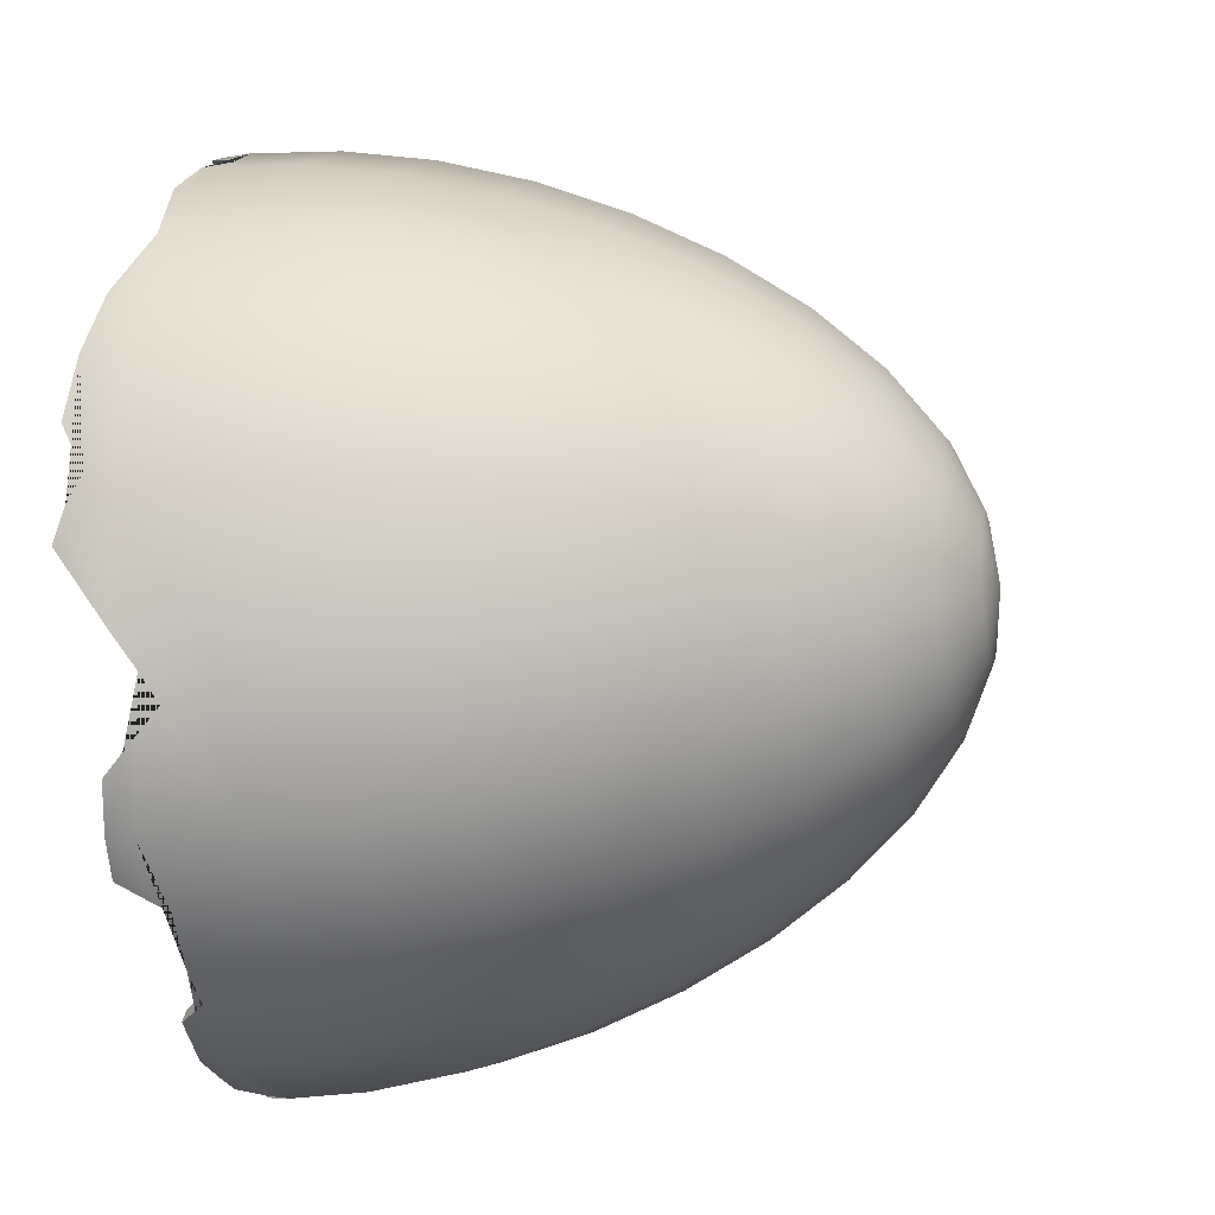
<metadata>
{"format":"obj","ext":"obj","renderer":"f3d","projection":"perspective","resolution":1024,"background":"white","views":[{"elev":-13.8,"azim":103.0,"up":"+Z"}]}
</metadata>
<code>
g default
v 2.321 86.2 -1.686
v 0.8866 86.2 -2.729
v -0.8865 86.21 -2.728
v -1.686 86.2 -2.321
v -2.32 86.2 -1.687
v -2.729 86.2 -0.8866
v -2.869 86.2 0
v -2.729 86.2 0.8866
v -1.686 86.2 2.321
v -0.8866 86.2 2.729
v 0 86.2 2.869
v 0.8866 86.2 2.729
v 1.686 86.2 2.321
v 2.321 86.2 1.686
v 2.729 86.2 0.8866
v 2.869 86.2 0
v 2.695 86.78 -0.8757
v 2.293 86.78 -1.666
v 1.666 86.78 -2.293
v 0.8757 86.78 -2.695
v 0 86.78 -2.834
v -0.8757 86.78 -2.695
v -1.666 86.78 -2.293
v -2.293 86.78 -1.666
v -2.695 86.78 -0.8757
v -2.834 86.78 0
v -2.695 86.78 0.8757
v -2.293 86.78 1.666
v -1.666 86.78 2.293
v -0.8757 86.78 2.695
v 0 86.78 2.834
v 0.8757 86.78 2.695
v 1.666 86.78 2.293
v 2.293 86.78 1.666
v 2.695 86.78 0.8757
v 2.834 86.78 0
v 2.595 87.37 -0.8432
v 2.207 87.37 -1.604
v 1.604 87.37 -2.207
v 0.8432 87.37 -2.595
v 0 87.37 -2.729
v -0.8432 87.37 -2.595
v -1.604 87.37 -2.207
v -2.207 87.37 -1.604
v -2.595 87.37 -0.8432
v -2.729 87.37 0
v -2.595 87.37 0.8432
v -2.207 87.37 1.604
v -1.604 87.37 2.207
v -0.8432 87.37 2.595
v 0 87.37 2.729
v 0.8432 87.37 2.595
v 1.604 87.37 2.207
v 2.207 87.37 1.604
v 2.595 87.37 0.8432
v 2.729 87.37 0
v 2.431 87.95 -0.7899
v 2.068 87.95 -1.503
v 1.503 87.95 -2.068
v 0.7899 87.95 -2.431
v 0 87.95 -2.556
v -0.7899 87.95 -2.431
v -1.503 87.95 -2.068
v -2.068 87.95 -1.503
v -2.431 87.95 -0.7899
v -2.556 87.95 0
v -2.431 87.95 0.7899
v -2.068 87.95 1.503
v -1.503 87.95 2.068
v -0.7899 87.95 2.431
v 0 87.95 2.556
v 0.7899 87.95 2.431
v 1.503 87.95 2.068
v 2.068 87.95 1.503
v 2.431 87.95 0.7899
v 2.556 87.95 0
v 2.207 88.52 -0.7173
v 1.878 88.52 -1.364
v 1.364 88.52 -1.878
v 0.7173 88.52 -2.207
v 0 88.52 -2.321
v -0.7173 88.52 -2.207
v -1.364 88.52 -1.878
v -1.878 88.52 -1.364
v -2.207 88.52 -0.7173
v -2.321 88.52 0
v -2.207 88.52 0.7173
v -1.878 88.52 1.364
v -1.364 88.52 1.878
v -0.7173 88.52 2.207
v 0 88.52 2.321
v 0.7173 88.52 2.207
v 1.364 88.52 1.878
v 1.878 88.52 1.364
v 2.207 88.52 0.7173
v 2.321 88.52 0
v 1.929 89.06 -0.6269
v 1.641 89.06 -1.192
v 1.192 89.06 -1.641
v 0.6269 89.06 -1.929
v 0 89.06 -2.029
v -0.6269 89.06 -1.929
v -1.192 89.06 -1.641
v -1.641 89.06 -1.192
v -1.929 89.06 -0.6269
v -2.029 89.06 0
v -1.929 89.06 0.6269
v -1.641 89.06 1.192
v -1.192 89.06 1.641
v -0.6269 89.06 1.929
v 0 89.06 2.029
v 0.6269 89.06 1.929
v 1.192 89.06 1.641
v 1.641 89.06 1.192
v 1.929 89.06 0.6269
v 2.029 89.06 0
v 1.604 89.55 -0.5211
v 1.364 89.55 -0.9912
v 0.9912 89.55 -1.364
v 0.5211 89.55 -1.604
v 0 89.55 -1.686
v -0.5211 89.55 -1.604
v -0.9912 89.55 -1.364
v -1.364 89.55 -0.9912
v -1.604 89.55 -0.5211
v -1.686 89.55 0
v -1.604 89.55 0.5211
v -1.364 89.55 0.9912
v -0.9912 89.55 1.364
v -0.5211 89.55 1.604
v 0 89.55 1.686
v 0.5211 89.55 1.604
v 0.9912 89.55 1.364
v 1.364 89.55 0.9912
v 1.604 89.55 0.5211
v 1.686 89.55 0
v 1.239 89.97 -0.4025
v 1.054 89.97 -0.7656
v 0.7656 89.97 -1.054
v 0.4025 89.97 -1.239
v 0 89.97 -1.303
v -0.4025 89.97 -1.239
v -0.7656 89.97 -1.054
v -1.054 89.97 -0.7656
v -1.239 89.97 -0.4025
v -1.303 89.97 0
v -1.239 89.97 0.4025
v -1.054 89.97 0.7656
v -0.7656 89.97 1.054
v -0.4025 89.97 1.239
v 0 89.97 1.303
v 0.4025 89.97 1.239
v 0.7656 89.97 1.054
v 1.054 89.97 0.7656
v 1.239 89.97 0.4025
v 1.303 89.97 0
v 0.8432 90.29 -0.274
v 0.7173 90.29 -0.5211
v 0.5211 90.29 -0.7173
v 0.274 90.29 -0.8432
v 0 90.29 -0.8866
v -0.274 90.29 -0.8432
v -0.5211 90.29 -0.7173
v -0.7173 90.29 -0.5211
v -0.8432 90.29 -0.274
v -0.8866 90.29 0
v -0.8432 90.29 0.274
v -0.7173 90.29 0.5211
v -0.5211 90.29 0.7173
v -0.274 90.29 0.8432
v 0 90.29 0.8866
v 0.274 90.29 0.8432
v 0.5211 90.29 0.7173
v 0.7173 90.29 0.5211
v 0.8432 90.29 0.274
v 0.8866 90.29 0
v 0.4268 90.48 -0.1387
v 0.3631 90.48 -0.2638
v 0.2638 90.48 -0.3631
v 0.1387 90.48 -0.4268
v 0 90.48 -0.4488
v -0.1387 90.48 -0.4268
v -0.2638 90.48 -0.3631
v -0.3631 90.48 -0.2638
v -0.4268 90.48 -0.1387
v -0.4488 90.48 0
v -0.4268 90.48 0.1387
v -0.3631 90.48 0.2638
v -0.2638 90.48 0.3631
v -0.1387 90.48 0.4268
v 0 90.48 0.4488
v 0.1387 90.48 0.4268
v 0.2638 90.48 0.3631
v 0.3631 90.48 0.2638
v 0.4268 90.48 0.1387
v 0.4488 90.48 0
v 0 90.55 0
v 2.713 85.94 0.8815
v 2.854 85.96 0
v 2.761 86.2 -0.6838
v 2.72 86.34 -0.8839
v 2.533 86.2 -1.27
v 2.312 86.03 -1.68
v 2.013 86.2 -1.994
v 1.684 86.27 -2.317
v 1.35 86.2 -2.492
v 0.8839 86.06 -2.72
v 0.09108 86.2 -2.855
v 0 86.3 -2.863
v -0.06504 86.2 -2.859
v -0.6869 86.2 -2.76
v -0.899 86.2 -2.722
v -1.678 85.97 -2.309
v -2.521 86.2 -1.294
v -2.715 85.98 -0.8822
v -2.817 86.2 -0.3267
v -2.856 86.2 -0.08373
v -2.867 86.17 0
v -2.718 86.03 0.8832
v -2.422 86.2 1.487
v -2.316 86.3 1.683
v -2.031 86.2 1.977
v -1.681 86.06 2.314
v -1.323 86.2 2.506
v -1.13 86.2 2.605
v -0.8842 86.08 2.721
v -0.4044 86.2 2.805
v -0.0877 86.2 2.855
v 0 86.16 2.866
v 0.8831 86.02 2.718
v 1.27 86.2 2.533
v 1.674 86.2 2.327
v 2.51 86 1.287
v 2.773 85.88 0.4779
v 2.831 86.04 0.1773
v 2.815 85.88 -0.2106
v 2.639 86.46 -1.027
v 2.46 86.06 -1.394
v 2.108 86 -1.882
v 1.964 86.28 -2.037
v 1.399 86.26 -2.463
v 1.243 86.09 -2.539
v 0.4952 86.04 -2.781
v 0.2277 86.04 -2.823
v -0.4154 85.99 -2.79
v -0.1354 86.11 -2.842
v -0.7847 86.28 -2.74
v -1.082 86.07 -2.62
v -1.413 85.9 -2.44
v -1.545 86.03 -2.381
v -1.776 85.93 -2.207
v -1.943 86.04 -2.05
v -2.477 86.3 -1.367
v -2.613 85.95 -1.079
v -2.785 86.02 -0.456
v -2.821 86.28 -0.2748
v -2.802 86 0.3461
v -2.658 86.03 1.002
v -2.507 86.11 1.309
v -2.123 86.4 1.867
v -1.937 86.03 2.055
v -1.391 86.06 2.462
v -1.278 86.28 2.524
v -0.7711 86.03 2.736
v -0.2443 86.27 2.826
v 0.2497 86.04 2.819
v 1.022 86.01 2.646
v 1.38 86.29 2.471
v 1.868 86.11 2.131
v 2.395 86.19 -1.74
v 0.9148 86.19 -2.815
v -0.9147 86.2 -2.815
v -1.74 86.19 -2.395
v -2.394 86.19 -1.741
v -2.815 86.19 -0.9148
v -2.96 86.19 0
v -2.815 86.19 0.9148
v -1.74 86.19 2.395
v -0.9148 86.19 2.815
v 0 86.19 2.96
v 0.9148 86.19 2.815
v 1.74 86.19 2.395
v 2.395 86.19 1.74
v 2.815 86.19 0.9148
v 2.96 86.19 0
v 2.781 86.79 -0.9035
v 2.365 86.79 -1.719
v 1.719 86.79 -2.365
v 0.9035 86.79 -2.781
v 0 86.79 -2.924
v -0.9035 86.79 -2.781
v -1.719 86.79 -2.365
v -2.365 86.79 -1.719
v -2.781 86.79 -0.9035
v -2.924 86.79 0
v -2.781 86.79 0.9035
v -2.365 86.79 1.719
v -1.719 86.79 2.365
v -0.9035 86.79 2.781
v 0 86.79 2.924
v 0.9035 86.79 2.781
v 1.719 86.79 2.365
v 2.365 86.79 1.719
v 2.781 86.79 0.9035
v 2.924 86.79 0
v 2.678 87.39 -0.87
v 2.278 87.39 -1.655
v 1.655 87.39 -2.278
v 0.87 87.39 -2.678
v 0 87.39 -2.815
v -0.87 87.39 -2.678
v -1.655 87.39 -2.278
v -2.278 87.39 -1.655
v -2.678 87.39 -0.87
v -2.815 87.39 0
v -2.678 87.39 0.87
v -2.278 87.39 1.655
v -1.655 87.39 2.278
v -0.87 87.39 2.678
v 0 87.39 2.815
v 0.87 87.39 2.678
v 1.655 87.39 2.278
v 2.278 87.39 1.655
v 2.678 87.39 0.87
v 2.815 87.39 0
v 2.509 87.99 -0.8151
v 2.134 87.99 -1.55
v 1.55 87.99 -2.134
v 0.8151 87.99 -2.509
v 0 87.99 -2.638
v -0.8151 87.99 -2.509
v -1.55 87.99 -2.134
v -2.134 87.99 -1.55
v -2.509 87.99 -0.8151
v -2.638 87.99 0
v -2.509 87.99 0.8151
v -2.134 87.99 1.55
v -1.55 87.99 2.134
v -0.8151 87.99 2.509
v 0 87.99 2.638
v 0.8151 87.99 2.509
v 1.55 87.99 2.134
v 2.134 87.99 1.55
v 2.509 87.99 0.8151
v 2.638 87.99 0
v 2.278 88.58 -0.7401
v 1.938 88.58 -1.408
v 1.408 88.58 -1.938
v 0.7401 88.58 -2.278
v 0 88.58 -2.395
v -0.7401 88.58 -2.278
v -1.408 88.58 -1.938
v -1.938 88.58 -1.408
v -2.278 88.58 -0.7401
v -2.395 88.58 0
v -2.278 88.58 0.7401
v -1.938 88.58 1.408
v -1.408 88.58 1.938
v -0.7401 88.58 2.278
v 0 88.58 2.395
v 0.7401 88.58 2.278
v 1.408 88.58 1.938
v 1.938 88.58 1.408
v 2.278 88.58 0.7401
v 2.395 88.58 0
v 1.991 89.14 -0.6468
v 1.693 89.14 -1.23
v 1.23 89.14 -1.693
v 0.6468 89.14 -1.991
v 0 89.14 -2.093
v -0.6468 89.14 -1.991
v -1.23 89.14 -1.693
v -1.693 89.14 -1.23
v -1.991 89.14 -0.6468
v -2.093 89.14 0
v -1.991 89.14 0.6468
v -1.693 89.14 1.23
v -1.23 89.14 1.693
v -0.6468 89.14 1.991
v 0 89.14 2.093
v 0.6468 89.14 1.991
v 1.23 89.14 1.693
v 1.693 89.14 1.23
v 1.991 89.14 0.6468
v 2.093 89.14 0
v 1.655 89.65 -0.5377
v 1.408 89.65 -1.023
v 1.023 89.65 -1.408
v 0.5377 89.65 -1.655
v 0 89.65 -1.74
v -0.5377 89.65 -1.655
v -1.023 89.65 -1.408
v -1.408 89.65 -1.023
v -1.655 89.65 -0.5377
v -1.74 89.65 0
v -1.655 89.65 0.5377
v -1.408 89.65 1.023
v -1.023 89.65 1.408
v -0.5377 89.65 1.655
v 0 89.65 1.74
v 0.5377 89.65 1.655
v 1.023 89.65 1.408
v 1.408 89.65 1.023
v 1.655 89.65 0.5377
v 1.74 89.65 0
v 1.278 90.08 -0.4153
v 1.087 90.08 -0.7899
v 0.7899 90.08 -1.087
v 0.4153 90.08 -1.278
v 0 90.08 -1.344
v -0.4153 90.08 -1.278
v -0.7899 90.08 -1.087
v -1.087 90.08 -0.7899
v -1.278 90.08 -0.4153
v -1.344 90.08 0
v -1.278 90.08 0.4153
v -1.087 90.08 0.7899
v -0.7899 90.08 1.087
v -0.4153 90.08 1.278
v 0 90.08 1.344
v 0.4153 90.08 1.278
v 0.7899 90.08 1.087
v 1.087 90.08 0.7899
v 1.278 90.08 0.4153
v 1.344 90.08 0
v 0.87 90.41 -0.2827
v 0.7401 90.41 -0.5377
v 0.5377 90.41 -0.7401
v 0.2827 90.41 -0.87
v 0 90.41 -0.9148
v -0.2827 90.41 -0.87
v -0.5377 90.41 -0.7401
v -0.7401 90.41 -0.5377
v -0.87 90.41 -0.2827
v -0.9148 90.41 0
v -0.87 90.41 0.2827
v -0.7401 90.41 0.5377
v -0.5377 90.41 0.7401
v -0.2827 90.41 0.87
v 0 90.41 0.9148
v 0.2827 90.41 0.87
v 0.5377 90.41 0.7401
v 0.7401 90.41 0.5377
v 0.87 90.41 0.2827
v 0.9148 90.41 0
v 0.4404 90.61 -0.1431
v 0.3746 90.61 -0.2722
v 0.2722 90.61 -0.3746
v 0.1431 90.61 -0.4404
v 0 90.61 -0.4631
v -0.1431 90.61 -0.4404
v -0.2722 90.61 -0.3746
v -0.3746 90.61 -0.2722
v -0.4404 90.61 -0.1431
v -0.4631 90.61 0
v -0.4404 90.61 0.1431
v -0.3746 90.61 0.2722
v -0.2722 90.61 0.3746
v -0.1431 90.61 0.4404
v 0 90.61 0.4631
v 0.1431 90.61 0.4404
v 0.2722 90.61 0.3746
v 0.3746 90.61 0.2722
v 0.4404 90.61 0.1431
v 0.4631 90.61 0
v 0 90.68 0
v 2.799 85.92 0.9095
v 2.944 85.94 0
v 2.849 86.19 -0.7055
v 2.807 86.34 -0.912
v 2.614 86.19 -1.31
v 2.386 86.01 -1.733
v 2.077 86.19 -2.058
v 1.737 86.27 -2.391
v 1.393 86.19 -2.572
v 0.912 86.05 -2.807
v 0.09398 86.19 -2.945
v 0 86.29 -2.954
v -0.06711 86.19 -2.95
v -0.7088 86.19 -2.848
v -0.9276 86.19 -2.809
v -1.731 85.96 -2.383
v -2.601 86.19 -1.336
v -2.801 85.96 -0.9103
v -2.907 86.19 -0.3371
v -2.947 86.19 -0.0864
v -2.958 86.16 0
v -2.805 86.01 0.9113
v -2.5 86.19 1.535
v -2.39 86.29 1.736
v -2.095 86.19 2.039
v -1.734 86.04 2.387
v -1.365 86.19 2.586
v -1.166 86.19 2.687
v -0.9123 86.07 2.808
v -0.4173 86.19 2.894
v -0.09049 86.19 2.946
v 0 86.15 2.958
v 0.9112 86.01 2.804
v 1.31 86.19 2.614
v 1.728 86.19 2.401
v 2.59 85.98 1.328
v 2.861 85.86 0.4931
v 2.921 86.03 0.183
v 2.905 85.85 -0.2173
v 2.723 86.46 -1.06
v 2.538 86.05 -1.439
v 2.175 85.98 -1.942
v 2.026 86.27 -2.102
v 1.444 86.26 -2.541
v 1.283 86.07 -2.619
v 0.511 86.03 -2.869
v 0.2349 86.02 -2.912
v -0.4287 85.97 -2.878
v -0.1397 86.1 -2.932
v -0.8097 86.27 -2.827
v -1.117 86.05 -2.703
v -1.458 85.88 -2.517
v -1.594 86.02 -2.457
v -1.833 85.91 -2.277
v -2.004 86.02 -2.115
v -2.556 86.29 -1.41
v -2.696 85.93 -1.114
v -2.874 86 -0.4705
v -2.911 86.27 -0.2835
v -2.891 85.99 0.3571
v -2.742 86.01 1.034
v -2.587 86.1 1.351
v -2.19 86.4 1.927
v -1.998 86.01 2.121
v -1.435 86.05 2.54
v -1.319 86.27 2.604
v -0.7956 86.02 2.823
v -0.252 86.27 2.916
v 0.2576 86.02 2.909
v 1.055 85.99 2.73
v 1.424 86.28 2.55
v 1.927 86.1 2.199
g pSphere12
f 202 1 203 238
f 203 1 204 239
f 206 2 207 242
f 207 2 208 244 243
f 212 4 213 250 249 248
f 213 4 5 252 251
f 214 6 215 254
f 215 6 216 255
f 218 7 8 219 257
f 219 8 220 259 258
f 222 9 223 261
f 223 9 224 262
f 226 10 227 264
f 229 11 12 230 266
f 230 12 231 267
f 13 14 269
f 14 15 198 233
f 198 15 16 199 235 234
f 199 16 200 236
f 201 17 18 1 202 237
f 1 18 19 205 240 204
f 205 19 20 2 206 241
f 2 20 21 209 208
f 209 21 22 3 247 211 210
f 3 22 23 4 212
f 4 23 24 5
f 5 24 25 6 214 253
f 6 25 26 7 217 256 216
f 7 26 27 8
f 8 27 28 221 220
f 221 28 29 9 222 260
f 9 29 30 10 225 263 224
f 10 30 31 11 228 265 227
f 11 31 32 12
f 12 32 33 13 232 268 231
f 13 33 34 14
f 14 34 35 15
f 15 35 36 16
f 16 36 17 201 200
f 17 37 38 18
f 18 38 39 19
f 19 39 40 20
f 20 40 41 21
f 21 41 42 22
f 22 42 43 23
f 23 43 44 24
f 24 44 45 25
f 25 45 46 26
f 26 46 47 27
f 27 47 48 28
f 28 48 49 29
f 29 49 50 30
f 30 50 51 31
f 31 51 52 32
f 32 52 53 33
f 33 53 54 34
f 34 54 55 35
f 35 55 56 36
f 36 56 37 17
f 37 57 58 38
f 38 58 59 39
f 39 59 60 40
f 40 60 61 41
f 41 61 62 42
f 42 62 63 43
f 43 63 64 44
f 44 64 65 45
f 45 65 66 46
f 46 66 67 47
f 47 67 68 48
f 48 68 69 49
f 49 69 70 50
f 50 70 71 51
f 51 71 72 52
f 52 72 73 53
f 53 73 74 54
f 54 74 75 55
f 55 75 76 56
f 56 76 57 37
f 57 77 78 58
f 58 78 79 59
f 59 79 80 60
f 60 80 81 61
f 61 81 82 62
f 62 82 83 63
f 63 83 84 64
f 64 84 85 65
f 65 85 86 66
f 66 86 87 67
f 67 87 88 68
f 68 88 89 69
f 69 89 90 70
f 70 90 91 71
f 71 91 92 72
f 72 92 93 73
f 73 93 94 74
f 74 94 95 75
f 75 95 96 76
f 76 96 77 57
f 77 97 98 78
f 78 98 99 79
f 79 99 100 80
f 80 100 101 81
f 81 101 102 82
f 82 102 103 83
f 83 103 104 84
f 84 104 105 85
f 85 105 106 86
f 86 106 107 87
f 87 107 108 88
f 88 108 109 89
f 89 109 110 90
f 90 110 111 91
f 91 111 112 92
f 92 112 113 93
f 93 113 114 94
f 94 114 115 95
f 95 115 116 96
f 96 116 97 77
f 97 117 118 98
f 98 118 119 99
f 99 119 120 100
f 100 120 121 101
f 101 121 122 102
f 102 122 123 103
f 103 123 124 104
f 104 124 125 105
f 105 125 126 106
f 106 126 127 107
f 107 127 128 108
f 108 128 129 109
f 109 129 130 110
f 110 130 131 111
f 111 131 132 112
f 112 132 133 113
f 113 133 134 114
f 114 134 135 115
f 115 135 136 116
f 116 136 117 97
f 117 137 138 118
f 118 138 139 119
f 119 139 140 120
f 120 140 141 121
f 121 141 142 122
f 122 142 143 123
f 123 143 144 124
f 124 144 145 125
f 125 145 146 126
f 126 146 147 127
f 127 147 148 128
f 128 148 149 129
f 129 149 150 130
f 130 150 151 131
f 131 151 152 132
f 132 152 153 133
f 133 153 154 134
f 134 154 155 135
f 135 155 156 136
f 136 156 137 117
f 137 157 158 138
f 138 158 159 139
f 139 159 160 140
f 140 160 161 141
f 141 161 162 142
f 142 162 163 143
f 143 163 164 144
f 144 164 165 145
f 145 165 166 146
f 146 166 167 147
f 147 167 168 148
f 148 168 169 149
f 149 169 170 150
f 150 170 171 151
f 151 171 172 152
f 152 172 173 153
f 153 173 174 154
f 154 174 175 155
f 155 175 176 156
f 156 176 157 137
f 157 177 178 158
f 158 178 179 159
f 159 179 180 160
f 160 180 181 161
f 161 181 182 162
f 162 182 183 163
f 163 183 184 164
f 164 184 185 165
f 165 185 186 166
f 166 186 187 167
f 167 187 188 168
f 168 188 189 169
f 169 189 190 170
f 170 190 191 171
f 171 191 192 172
f 172 192 193 173
f 173 193 194 174
f 174 194 195 175
f 175 195 196 176
f 176 196 177 157
f 177 197 178
f 178 197 179
f 179 197 180
f 180 197 181
f 181 197 182
f 182 197 183
f 183 197 184
f 184 197 185
f 185 197 186
f 186 197 187
f 187 197 188
f 188 197 189
f 189 197 190
f 190 197 191
f 191 197 192
f 192 197 193
f 193 197 194
f 194 197 195
f 195 197 196
f 196 197 177
f 210 211 245 246
f 217 7 218
f 225 10 226
f 228 11 229
f 471 507 472 270
f 472 508 473 270
f 475 511 476 271
f 476 512 513 477 271
f 481 517 518 519 482 273
f 482 520 521 274 273
f 483 523 484 275
f 484 524 485 275
f 487 526 488 277 276
f 488 527 528 489 277
f 491 530 492 278
f 492 531 493 278
f 495 533 496 279
f 498 535 499 281 280
f 499 536 500 281
f 282 538 283
f 283 502 467 284
f 467 503 504 468 285 284
f 468 505 469 285
f 470 506 471 270 287 286
f 270 473 509 474 288 287
f 474 510 475 271 289 288
f 271 477 478 290 289
f 478 479 480 516 272 291 290
f 272 481 273 292 291
f 273 274 293 292
f 274 522 483 275 294 293
f 275 485 525 486 276 295 294
f 276 277 296 295
f 277 489 490 297 296
f 490 529 491 278 298 297
f 278 493 532 494 279 299 298
f 279 496 534 497 280 300 299
f 280 281 301 300
f 281 500 537 501 282 302 301
f 282 283 303 302
f 283 284 304 303
f 284 285 305 304
f 285 469 470 286 305
f 286 287 307 306
f 287 288 308 307
f 288 289 309 308
f 289 290 310 309
f 290 291 311 310
f 291 292 312 311
f 292 293 313 312
f 293 294 314 313
f 294 295 315 314
f 295 296 316 315
f 296 297 317 316
f 297 298 318 317
f 298 299 319 318
f 299 300 320 319
f 300 301 321 320
f 301 302 322 321
f 302 303 323 322
f 303 304 324 323
f 304 305 325 324
f 305 286 306 325
f 306 307 327 326
f 307 308 328 327
f 308 309 329 328
f 309 310 330 329
f 310 311 331 330
f 311 312 332 331
f 312 313 333 332
f 313 314 334 333
f 314 315 335 334
f 315 316 336 335
f 316 317 337 336
f 317 318 338 337
f 318 319 339 338
f 319 320 340 339
f 320 321 341 340
f 321 322 342 341
f 322 323 343 342
f 323 324 344 343
f 324 325 345 344
f 325 306 326 345
f 326 327 347 346
f 327 328 348 347
f 328 329 349 348
f 329 330 350 349
f 330 331 351 350
f 331 332 352 351
f 332 333 353 352
f 333 334 354 353
f 334 335 355 354
f 335 336 356 355
f 336 337 357 356
f 337 338 358 357
f 338 339 359 358
f 339 340 360 359
f 340 341 361 360
f 341 342 362 361
f 342 343 363 362
f 343 344 364 363
f 344 345 365 364
f 345 326 346 365
f 346 347 367 366
f 347 348 368 367
f 348 349 369 368
f 349 350 370 369
f 350 351 371 370
f 351 352 372 371
f 352 353 373 372
f 353 354 374 373
f 354 355 375 374
f 355 356 376 375
f 356 357 377 376
f 357 358 378 377
f 358 359 379 378
f 359 360 380 379
f 360 361 381 380
f 361 362 382 381
f 362 363 383 382
f 363 364 384 383
f 364 365 385 384
f 365 346 366 385
f 366 367 387 386
f 367 368 388 387
f 368 369 389 388
f 369 370 390 389
f 370 371 391 390
f 371 372 392 391
f 372 373 393 392
f 373 374 394 393
f 374 375 395 394
f 375 376 396 395
f 376 377 397 396
f 377 378 398 397
f 378 379 399 398
f 379 380 400 399
f 380 381 401 400
f 381 382 402 401
f 382 383 403 402
f 383 384 404 403
f 384 385 405 404
f 385 366 386 405
f 386 387 407 406
f 387 388 408 407
f 388 389 409 408
f 389 390 410 409
f 390 391 411 410
f 391 392 412 411
f 392 393 413 412
f 393 394 414 413
f 394 395 415 414
f 395 396 416 415
f 396 397 417 416
f 397 398 418 417
f 398 399 419 418
f 399 400 420 419
f 400 401 421 420
f 401 402 422 421
f 402 403 423 422
f 403 404 424 423
f 404 405 425 424
f 405 386 406 425
f 406 407 427 426
f 407 408 428 427
f 408 409 429 428
f 409 410 430 429
f 410 411 431 430
f 411 412 432 431
f 412 413 433 432
f 413 414 434 433
f 414 415 435 434
f 415 416 436 435
f 416 417 437 436
f 417 418 438 437
f 418 419 439 438
f 419 420 440 439
f 420 421 441 440
f 421 422 442 441
f 422 423 443 442
f 423 424 444 443
f 424 425 445 444
f 425 406 426 445
f 426 427 447 446
f 427 428 448 447
f 428 429 449 448
f 429 430 450 449
f 430 431 451 450
f 431 432 452 451
f 432 433 453 452
f 433 434 454 453
f 434 435 455 454
f 435 436 456 455
f 436 437 457 456
f 437 438 458 457
f 438 439 459 458
f 439 440 460 459
f 440 441 461 460
f 441 442 462 461
f 442 443 463 462
f 443 444 464 463
f 444 445 465 464
f 445 426 446 465
f 446 447 466
f 447 448 466
f 448 449 466
f 449 450 466
f 450 451 466
f 451 452 466
f 452 453 466
f 453 454 466
f 454 455 466
f 455 456 466
f 456 457 466
f 457 458 466
f 458 459 466
f 459 460 466
f 460 461 466
f 461 462 466
f 462 463 466
f 463 464 466
f 464 465 466
f 465 446 466
f 479 515 514 480
f 486 487 276
f 494 495 279
f 497 498 280
f 212 248 517 481
f 248 249 518 517
f 249 250 519 518
f 250 213 482 519
f 213 251 520 482
f 251 252 521 520
f 252 5 274 521
f 5 253 522 274
f 253 214 483 522
f 214 254 523 483
f 254 215 484 523
f 215 255 524 484
f 255 216 485 524
f 216 256 525 485
f 256 217 486 525
f 217 218 487 486
f 218 257 526 487
f 257 219 488 526
f 219 258 527 488
f 258 259 528 527
f 259 220 489 528
f 220 221 490 489
f 221 260 529 490
f 260 222 491 529
f 222 261 530 491
f 261 223 492 530
f 223 262 531 492
f 262 224 493 531
f 224 263 532 493
f 263 225 494 532
f 225 226 495 494
f 226 264 533 495
f 264 227 496 533
f 227 265 534 496
f 265 228 497 534
f 228 229 498 497
f 229 266 535 498
f 266 230 499 535
f 230 267 536 499
f 267 231 500 536
f 231 268 537 500
f 268 232 501 537
f 232 13 282 501
f 13 269 538 282
f 269 14 283 538
f 14 233 502 283
f 233 198 467 502
f 198 234 503 467
f 234 235 504 503
f 235 199 468 504
f 199 236 505 468
f 236 200 469 505
f 200 201 470 469
f 201 237 506 470
f 237 202 471 506
f 202 238 507 471
f 238 203 472 507
f 203 239 508 472
f 239 204 473 508
f 204 240 509 473
f 240 205 474 509
f 205 241 510 474
f 241 206 475 510
f 206 242 511 475
f 242 207 476 511
f 207 243 512 476
f 243 244 513 512
f 244 208 477 513
f 208 209 478 477
f 209 210 479 478
f 210 246 515 479
f 246 245 514 515
f 245 211 480 514
f 211 247 516 480
f 247 3 272 516
f 3 212 481 272

</code>
